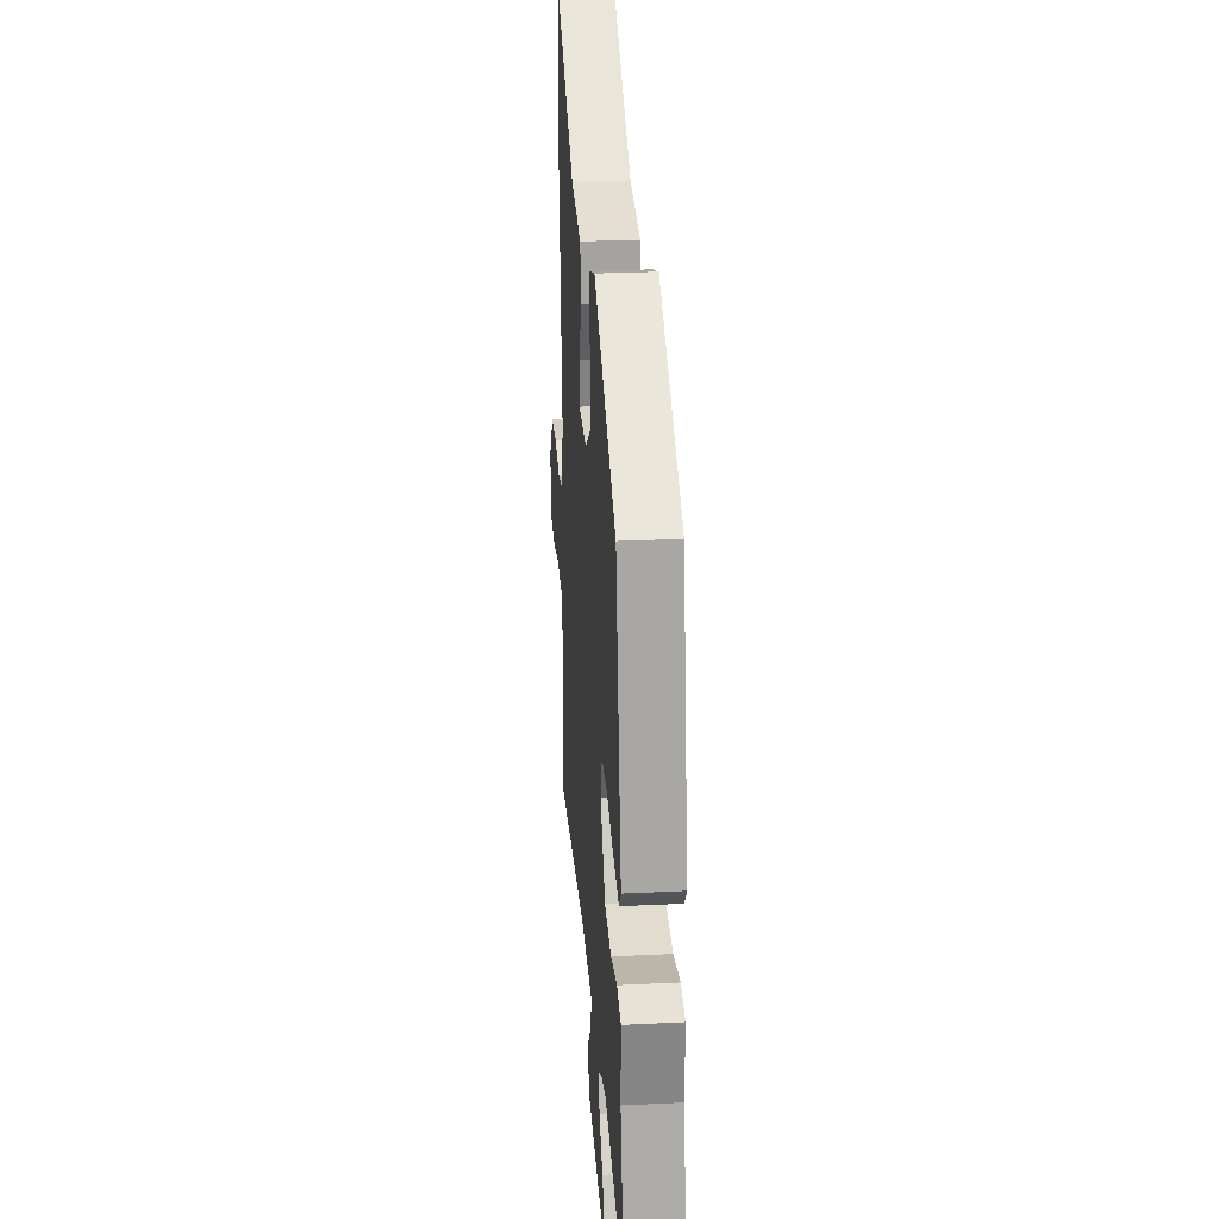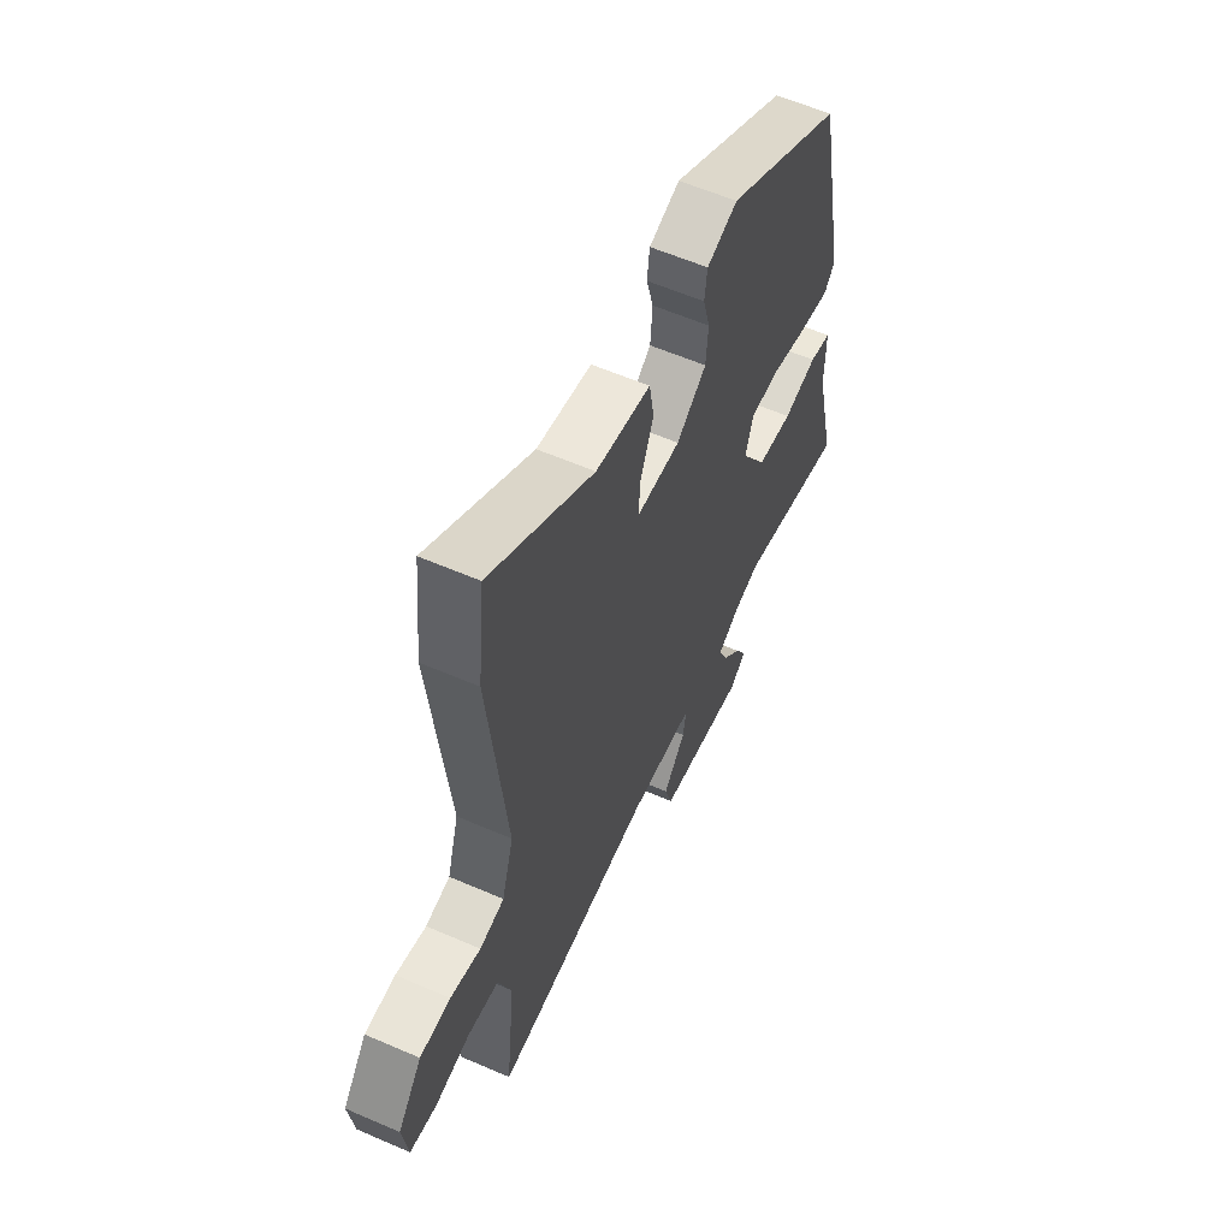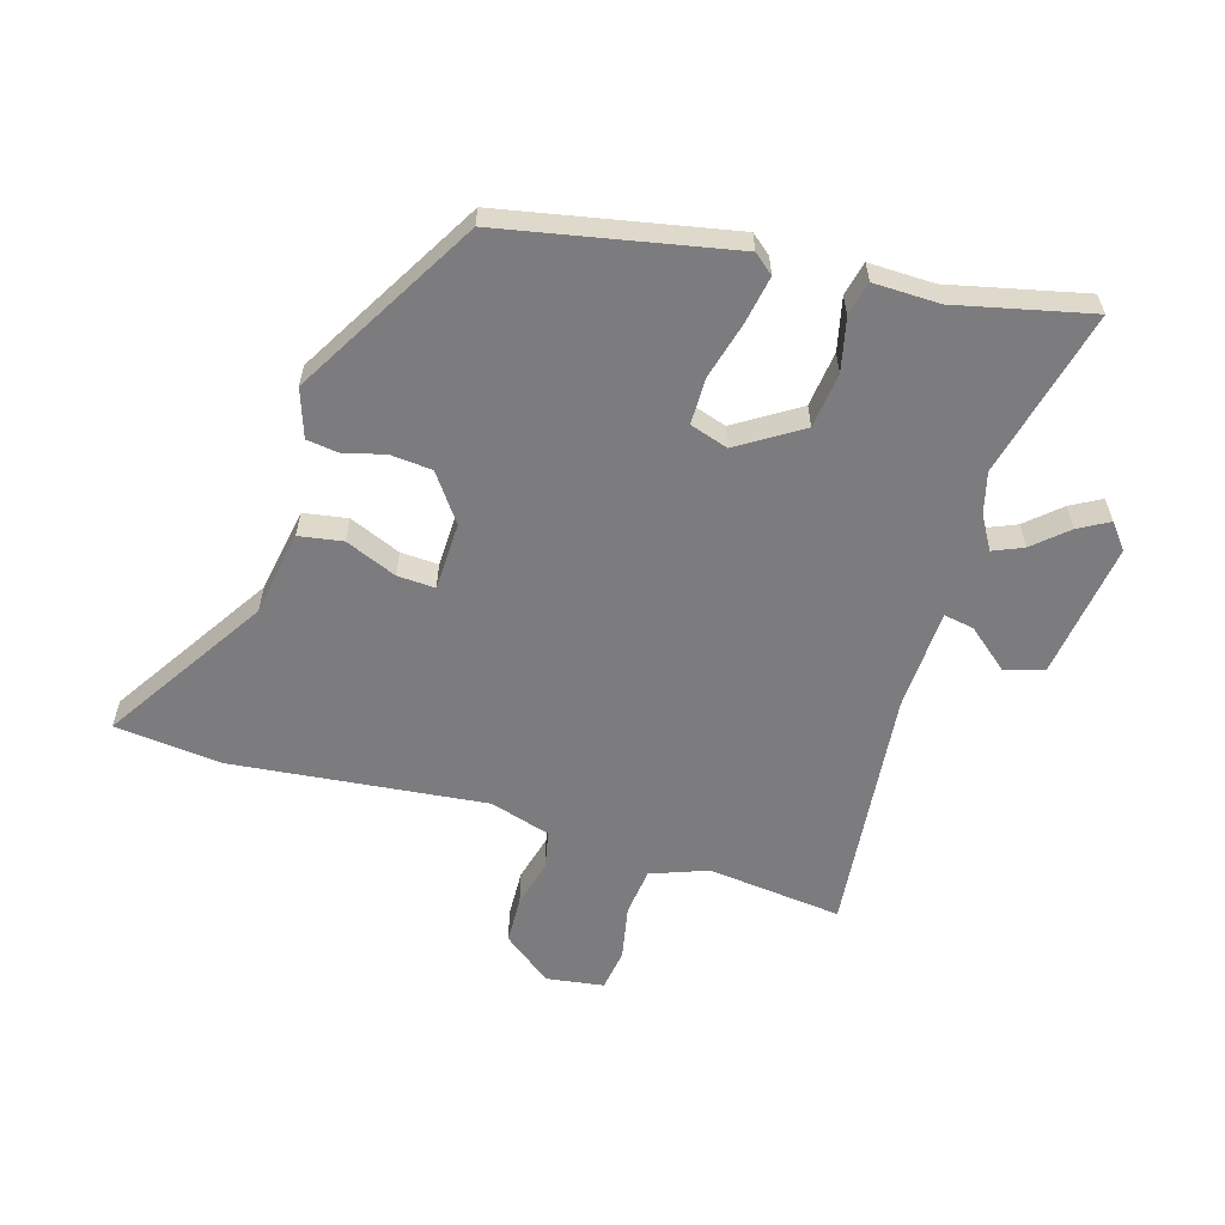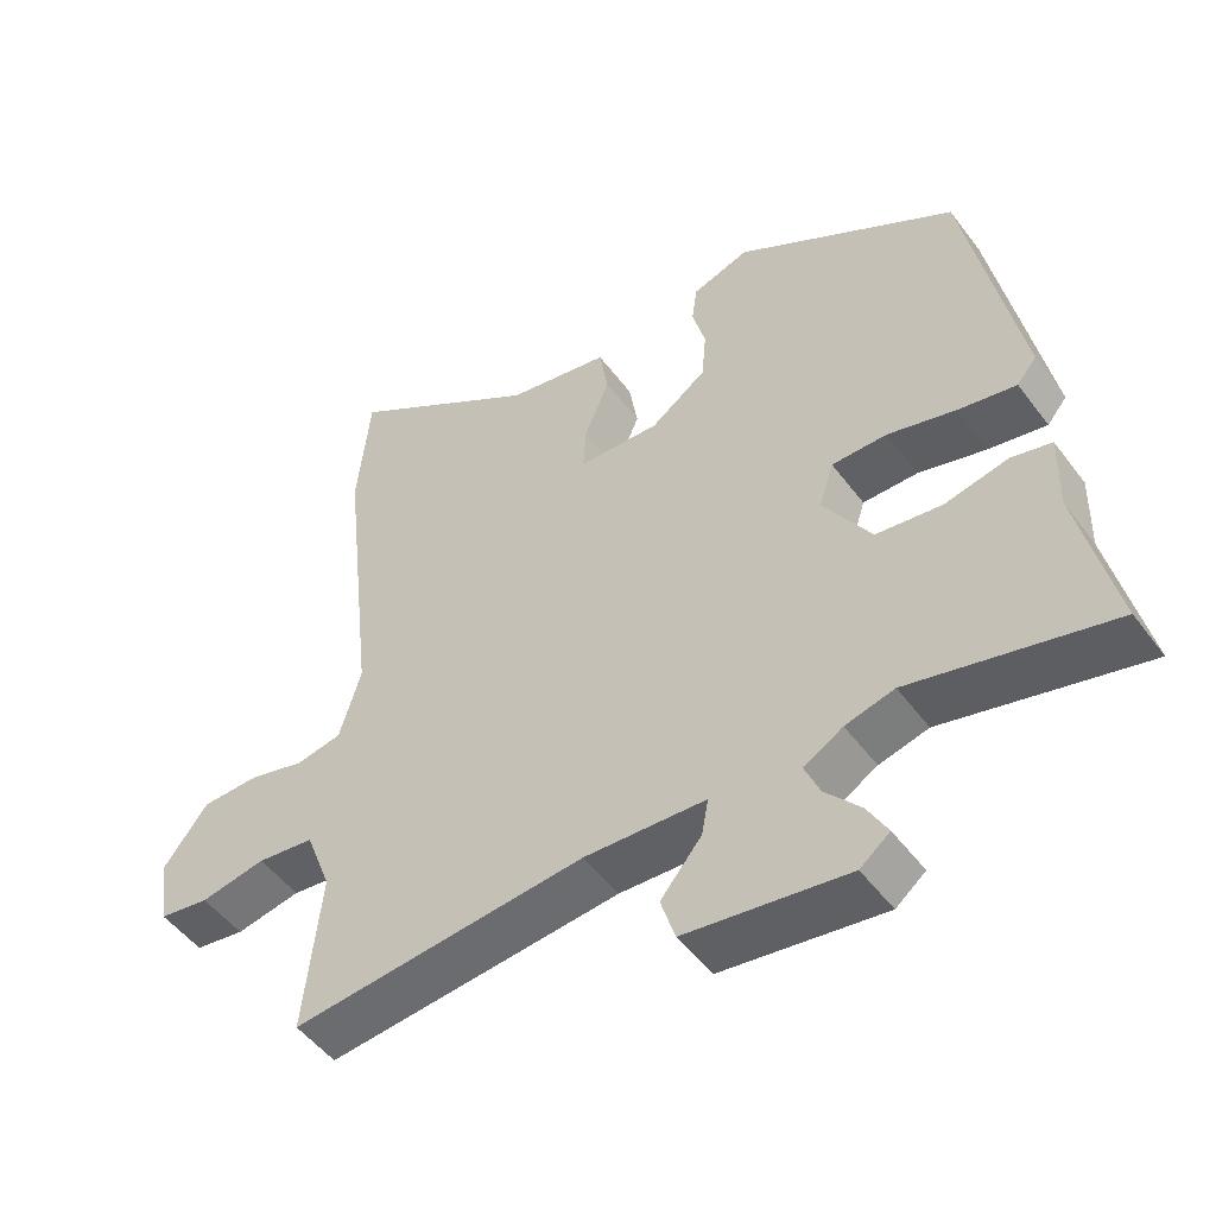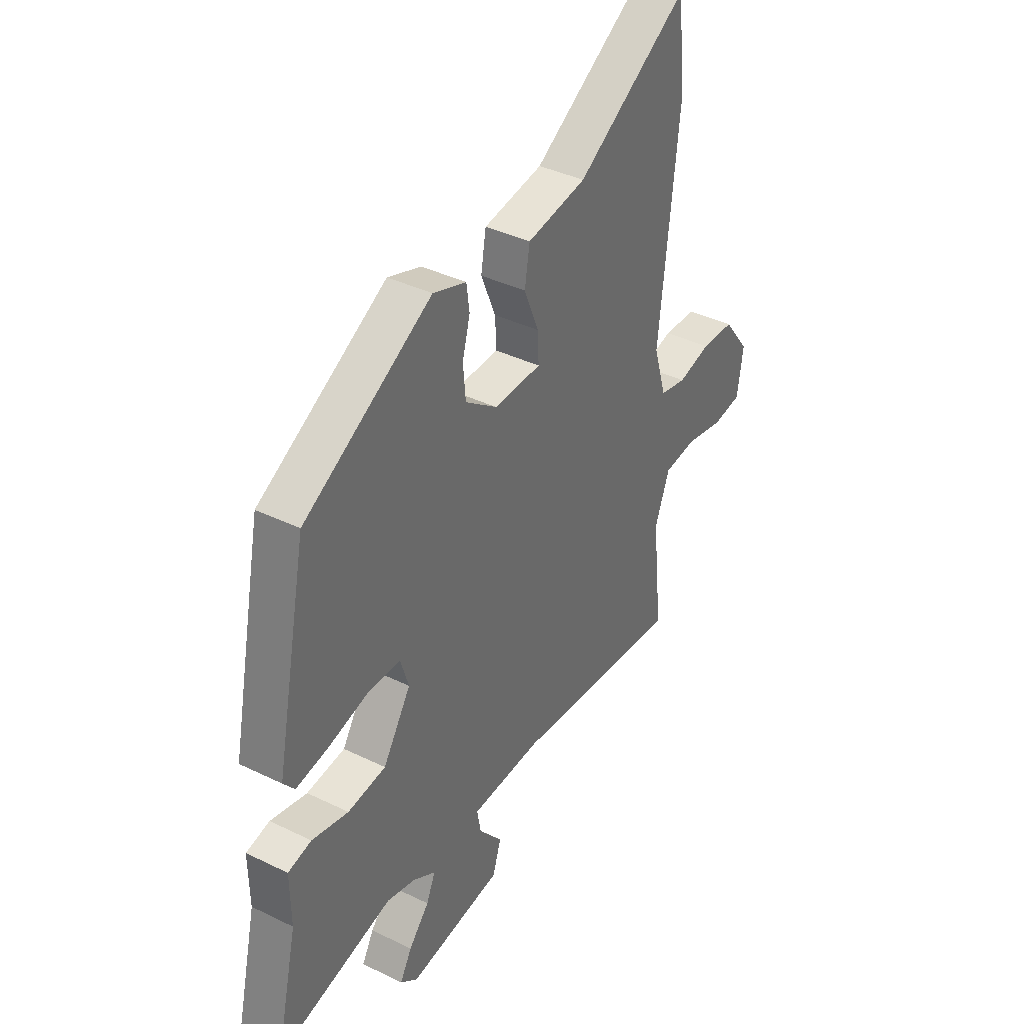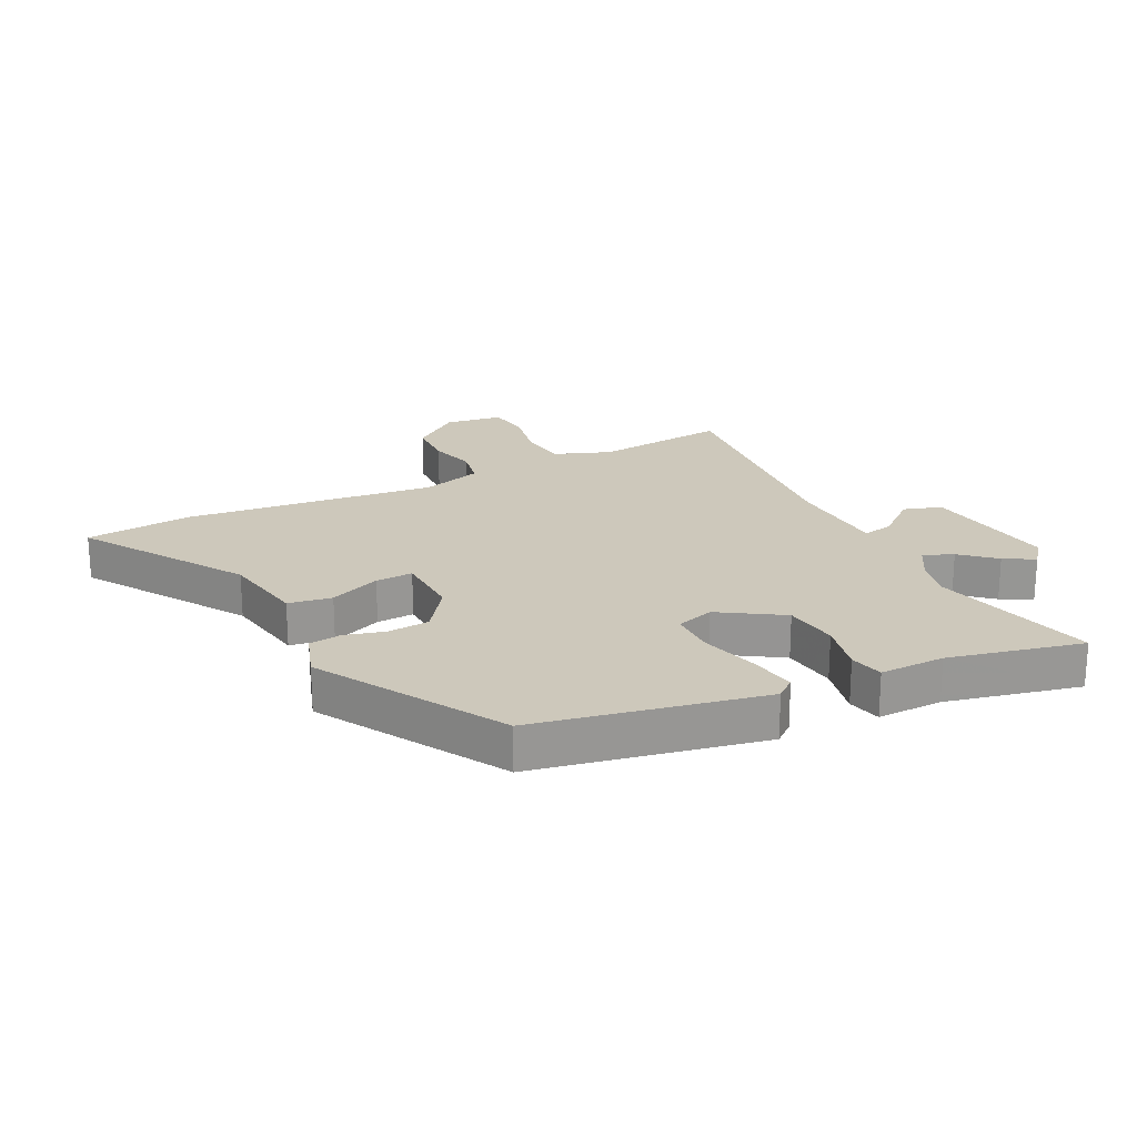
<metadata>
{"format":"obj","ext":"obj","renderer":"f3d","projection":"perspective","resolution":1024,"background":"white","views":[{"elev":27.1,"azim":85.7,"up":"+Z"},{"elev":58.6,"azim":-65.8,"up":"+Z"},{"elev":-58.9,"azim":73.2,"up":"+Y"},{"elev":-49.9,"azim":35.2,"up":"+Z"},{"elev":38.4,"azim":121.7,"up":"+Z"},{"elev":21.9,"azim":63.3,"up":"+Y"}]}
</metadata>
<code>
v 0.592 0.07 -0.522
v 0.315 0.07 -0.456
v 0.247 0.07 -0.474
v 0.193 0.07 -0.506
v 0.214 0.07 -0.555
v 0.263 0.07 -0.61
v 0.291 0.07 -0.66
v 0.25 0.07 -0.693
v 0.025 0.07 -0.663
v 0.005 0.07 -0.6
v 0.062 0.07 -0.531
v 0.071 0.07 -0.481
v -0.097 0.07 -0.474
v -0.504 0.07 -0.516
v -0.48 0.07 -0.294
v -0.515 0.07 -0.201
v -0.594 0.07 -0.192
v -0.684 0.07 -0.21
v -0.753 0.07 -0.2
v -0.767 0.07 -0.105
v -0.705 0.07 -0.024
v -0.626 0.07 -0.021
v -0.548 0.07 -0.041
v -0.485 0.07 -0.028
v -0.455 0.07 0.072
v -0.501 0.07 0.49
v -0.483 0.07 0.666
v -0.217 0.07 0.497
v -0.076 0.07 0.473
v -0.064 0.07 0.401
v -0.099 0.07 0.316
v -0.102 0.07 0.254
v 0.01 0.07 0.251
v 0.087 0.07 0.307
v 0.093 0.07 0.376
v 0.075 0.07 0.443
v 0.082 0.07 0.496
v 0.161 0.07 0.523
v 0.465 0.07 0.348
v 0.54 0.07 -0.028
v 0.513 0.07 -0.061
v 0.434 0.07 -0.047
v 0.339 0.07 -0.022
v 0.263 0.07 -0.023
v 0.243 0.07 -0.086
v 0.309 0.07 -0.189
v 0.4 0.07 -0.2
v 0.487 0.07 -0.18
v 0.543 0.07 -0.193
v 0.541 0.07 -0.301
v 0.592 0 -0.522
v 0.315 0 -0.456
v 0.247 0 -0.474
v 0.193 0 -0.506
v 0.214 0 -0.555
v 0.263 0 -0.61
v 0.291 0 -0.66
v 0.25 0 -0.693
v 0.025 0 -0.663
v 0.005 0 -0.6
v 0.062 0 -0.531
v 0.071 0 -0.481
v -0.097 0 -0.474
v -0.504 0 -0.516
v -0.48 0 -0.294
v -0.515 0 -0.201
v -0.594 0 -0.192
v -0.684 0 -0.21
v -0.753 0 -0.2
v -0.767 0 -0.105
v -0.705 0 -0.024
v -0.626 0 -0.021
v -0.548 0 -0.041
v -0.485 0 -0.028
v -0.455 0 0.072
v -0.501 0 0.49
v -0.483 0 0.666
v -0.217 0 0.497
v -0.076 0 0.473
v -0.064 0 0.401
v -0.099 0 0.316
v -0.102 0 0.254
v 0.01 0 0.251
v 0.087 0 0.307
v 0.093 0 0.376
v 0.075 0 0.443
v 0.082 0 0.496
v 0.161 0 0.523
v 0.465 0 0.348
v 0.54 0 -0.028
v 0.513 0 -0.061
v 0.434 0 -0.047
v 0.339 0 -0.022
v 0.263 0 -0.023
v 0.243 0 -0.086
v 0.309 0 -0.189
v 0.4 0 -0.2
v 0.487 0 -0.18
v 0.543 0 -0.193
v 0.541 0 -0.301
f 47 48 49 50
f 50 1 2
f 47 50 2
f 46 47 2
f 45 46 2 3
f 41 42 43
f 40 41 43
f 39 40 43
f 38 39 43
f 37 38 43
f 36 37 43
f 35 36 43
f 34 35 43 44
f 33 34 44 45
f 28 29 30 31
f 28 31 32
f 27 28 32
f 26 27 32
f 25 26 32
f 45 3 4
f 33 45 4
f 32 33 4
f 25 32 4
f 24 25 4
f 21 22 23
f 20 21 23
f 19 20 23
f 18 19 23
f 17 18 23
f 13 14 15
f 12 13 15 16
f 9 10 11
f 8 9 11
f 7 8 11
f 6 7 11
f 5 6 11
f 5 11 12
f 4 5 12
f 24 4 12 16
f 16 17 23 24
f 100 99 98 97
f 52 51 100
f 52 100 97
f 52 97 96
f 53 52 96 95
f 93 92 91
f 93 91 90
f 93 90 89
f 93 89 88
f 93 88 87
f 93 87 86
f 93 86 85
f 94 93 85 84
f 95 94 84 83
f 81 80 79 78
f 82 81 78
f 82 78 77
f 82 77 76
f 82 76 75
f 54 53 95
f 54 95 83
f 54 83 82
f 54 82 75
f 54 75 74
f 73 72 71
f 73 71 70
f 73 70 69
f 73 69 68
f 73 68 67
f 65 64 63
f 66 65 63 62
f 61 60 59
f 61 59 58
f 61 58 57
f 61 57 56
f 61 56 55
f 62 61 55
f 62 55 54
f 66 62 54 74
f 74 73 67 66
f 1 51 52 2
f 2 52 53 3
f 3 53 54 4
f 4 54 55 5
f 5 55 56 6
f 6 56 57 7
f 7 57 58 8
f 8 58 59 9
f 9 59 60 10
f 10 60 61 11
f 11 61 62 12
f 12 62 63 13
f 13 63 64 14
f 14 64 65 15
f 15 65 66 16
f 16 66 67 17
f 17 67 68 18
f 18 68 69 19
f 19 69 70 20
f 20 70 71 21
f 21 71 72 22
f 22 72 73 23
f 23 73 74 24
f 24 74 75 25
f 25 75 76 26
f 26 76 77 27
f 27 77 78 28
f 28 78 79 29
f 29 79 80 30
f 30 80 81 31
f 31 81 82 32
f 32 82 83 33
f 33 83 84 34
f 34 84 85 35
f 35 85 86 36
f 36 86 87 37
f 37 87 88 38
f 38 88 89 39
f 39 89 90 40
f 40 90 91 41
f 41 91 92 42
f 42 92 93 43
f 43 93 94 44
f 44 94 95 45
f 45 95 96 46
f 46 96 97 47
f 47 97 98 48
f 48 98 99 49
f 49 99 100 50
f 50 100 51 1

</code>
